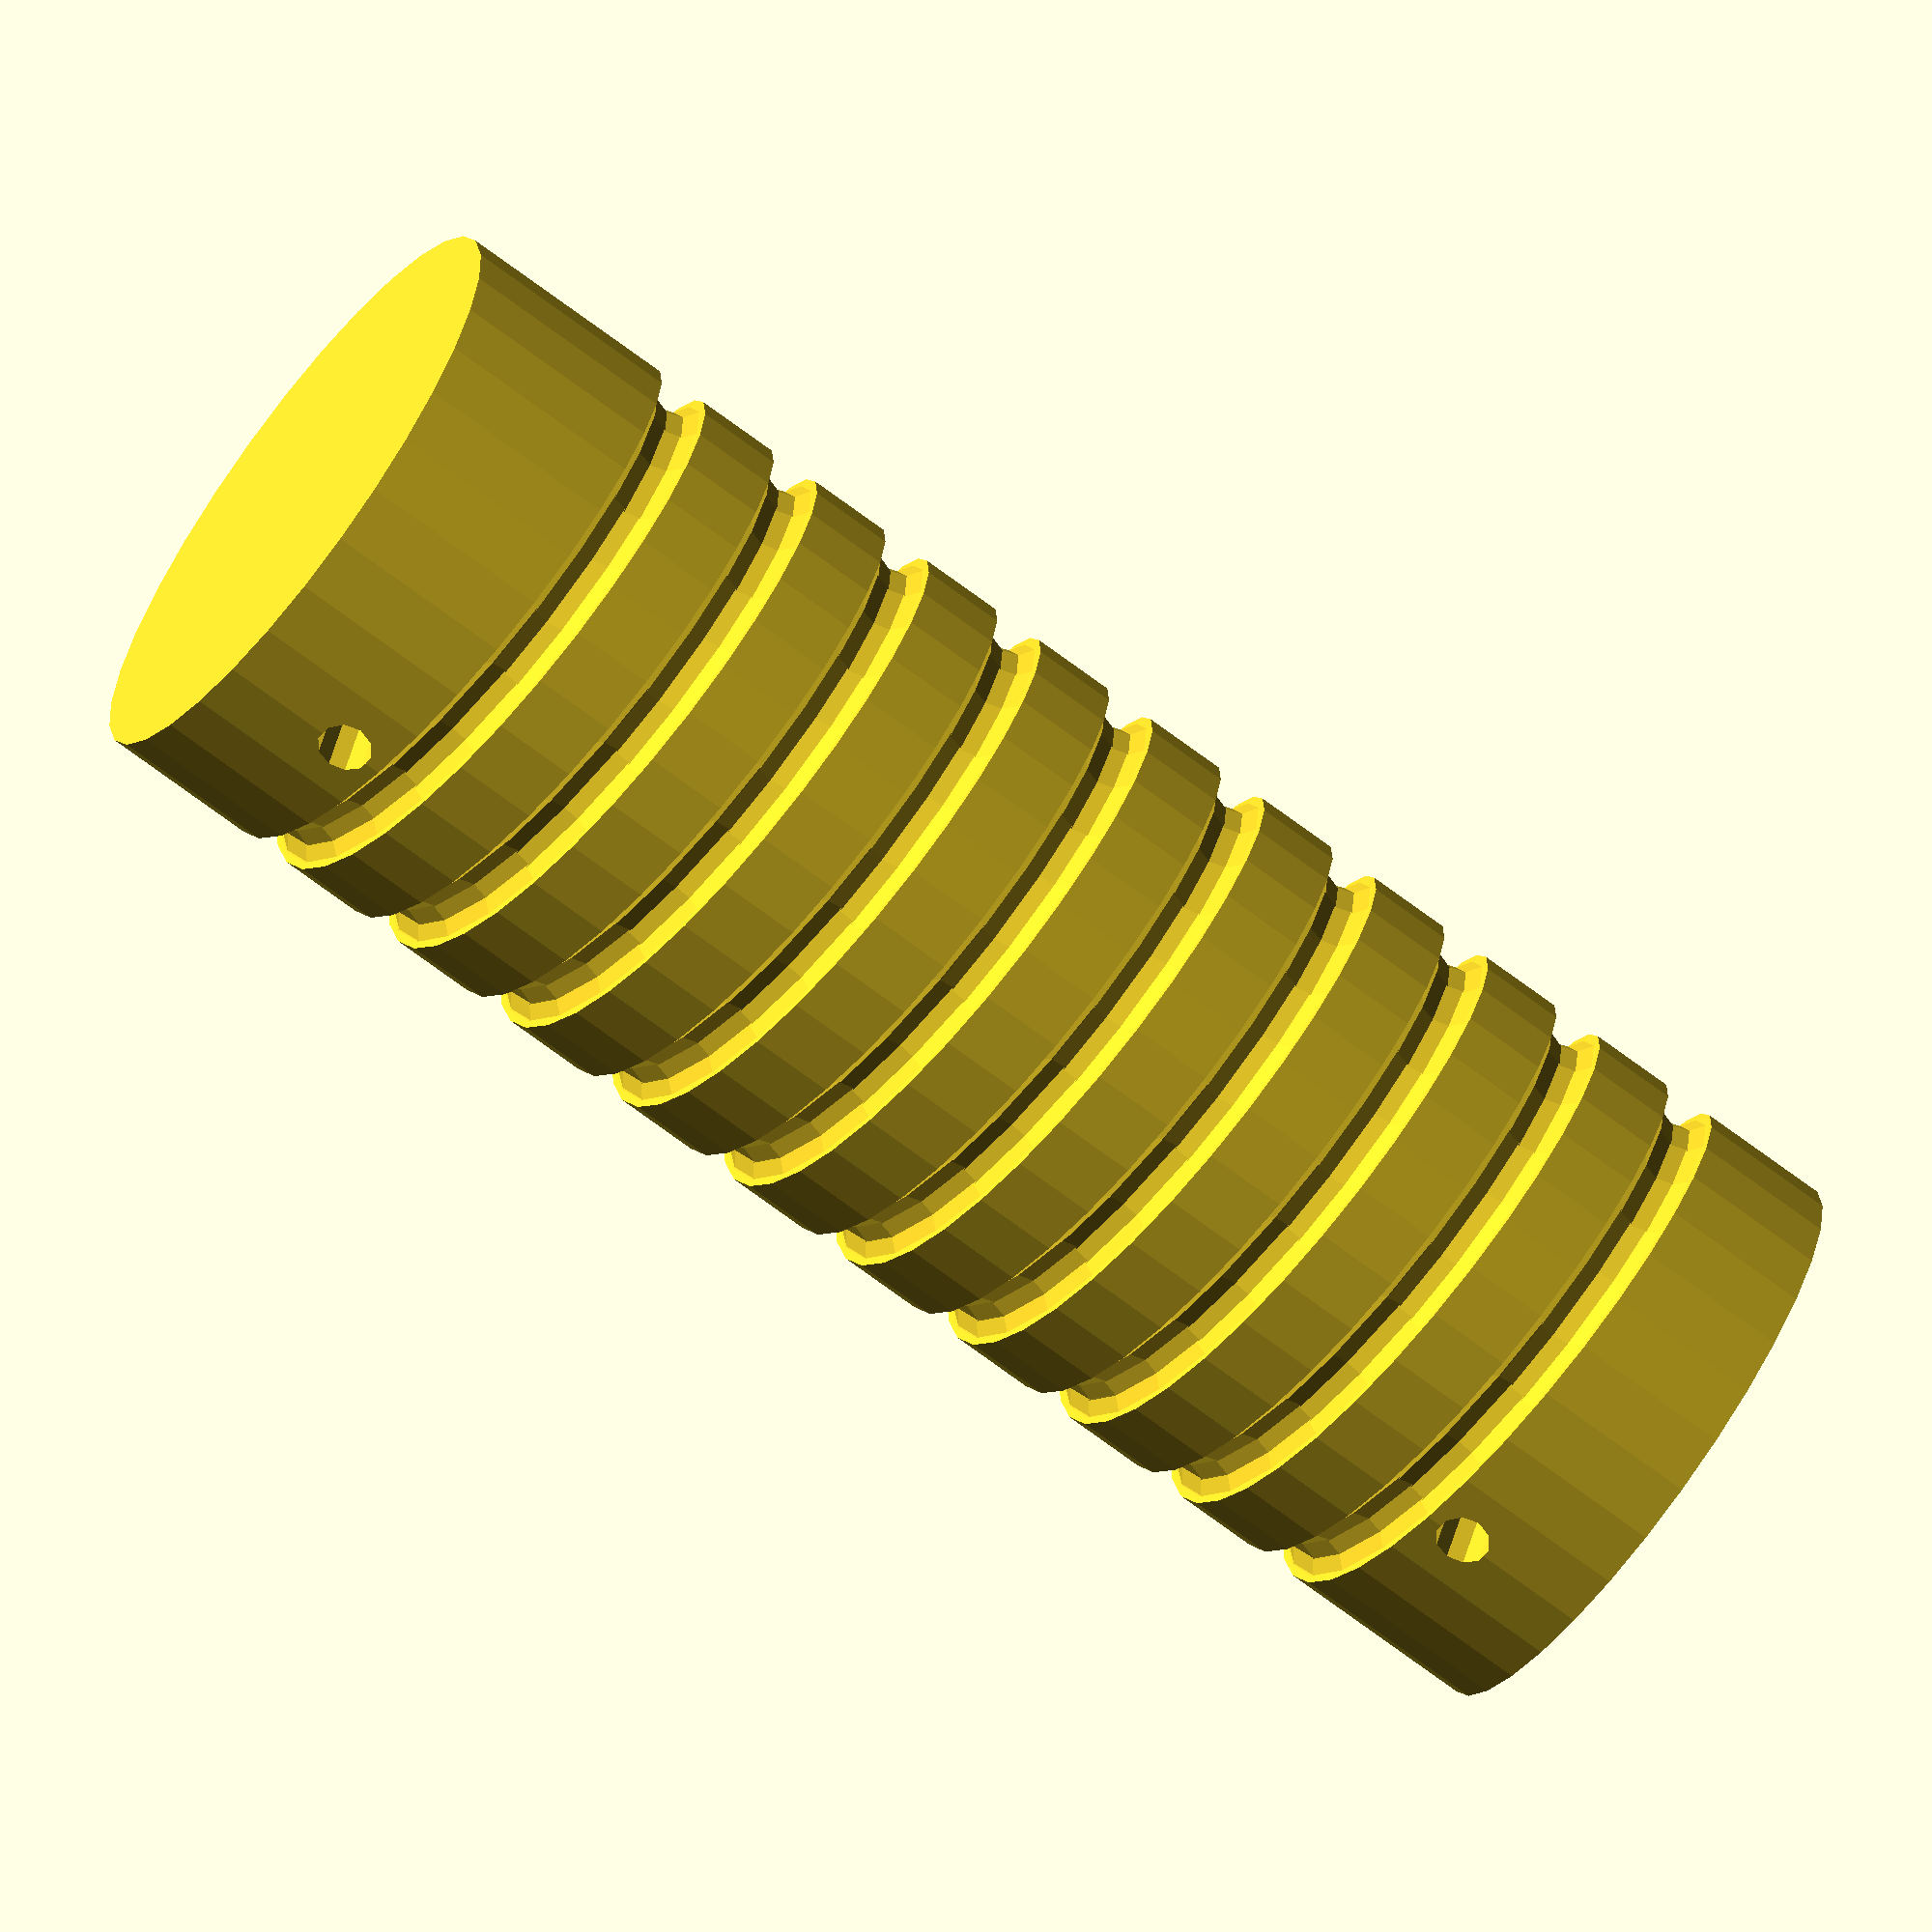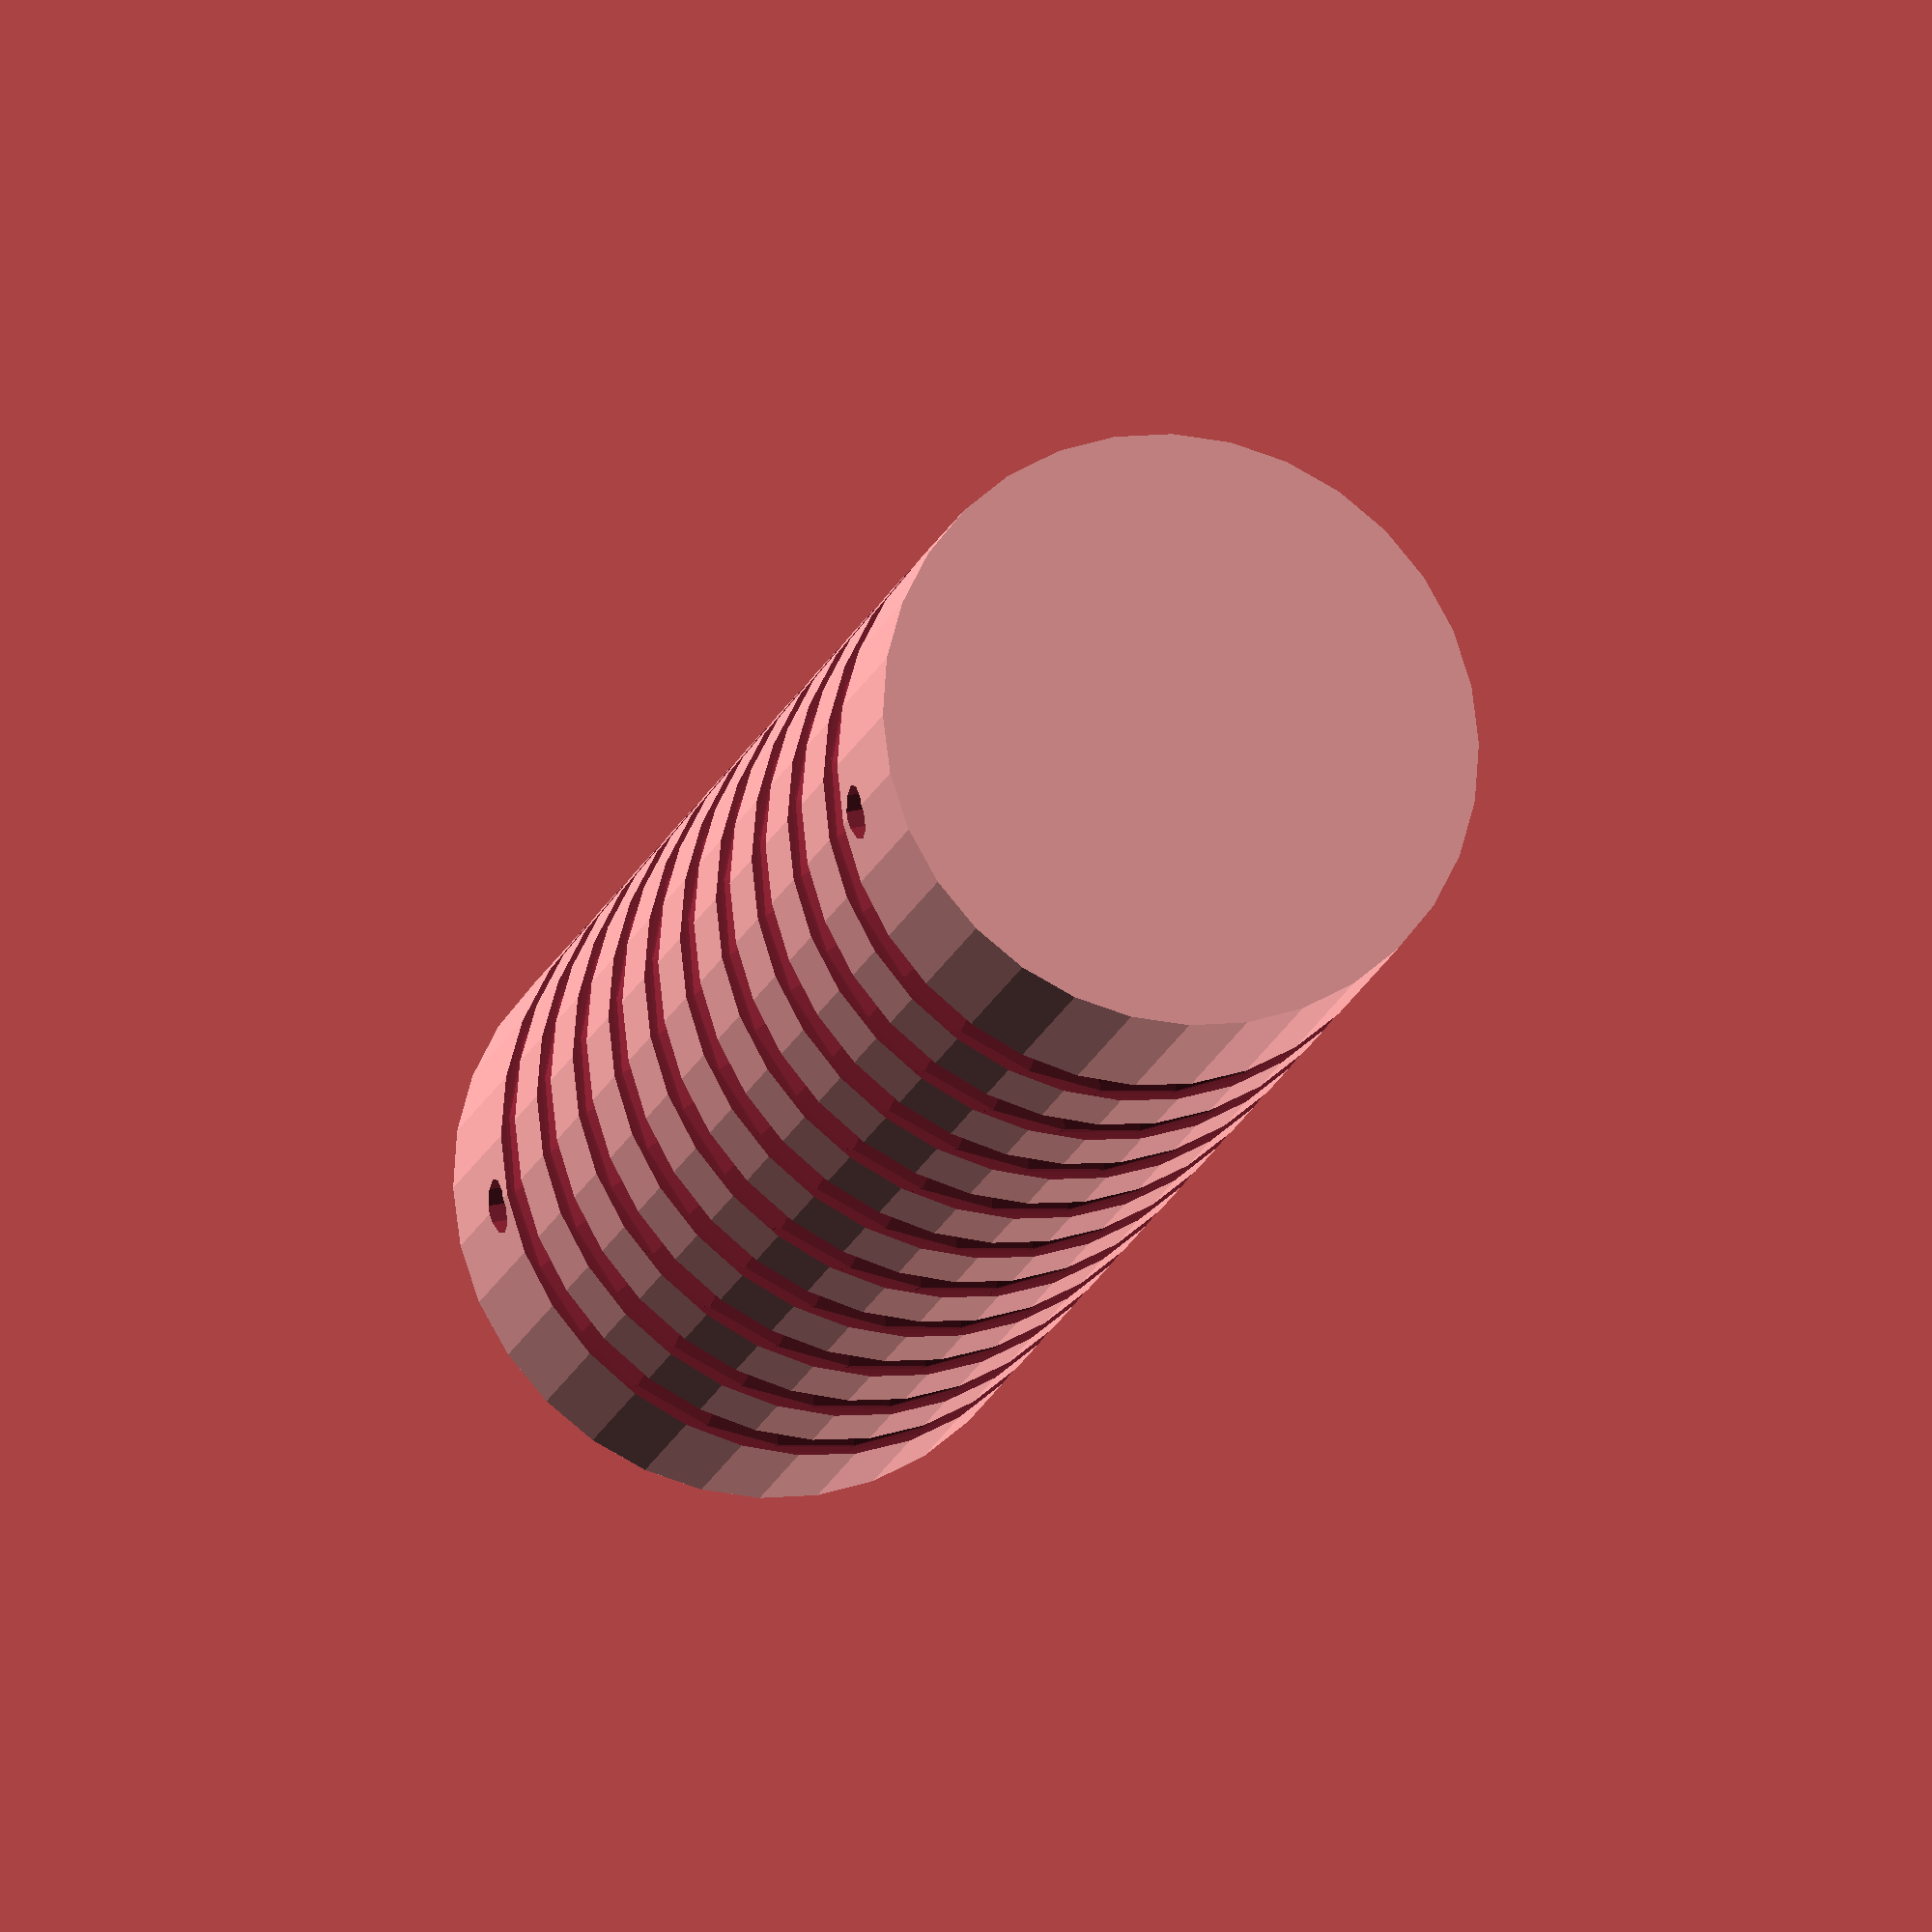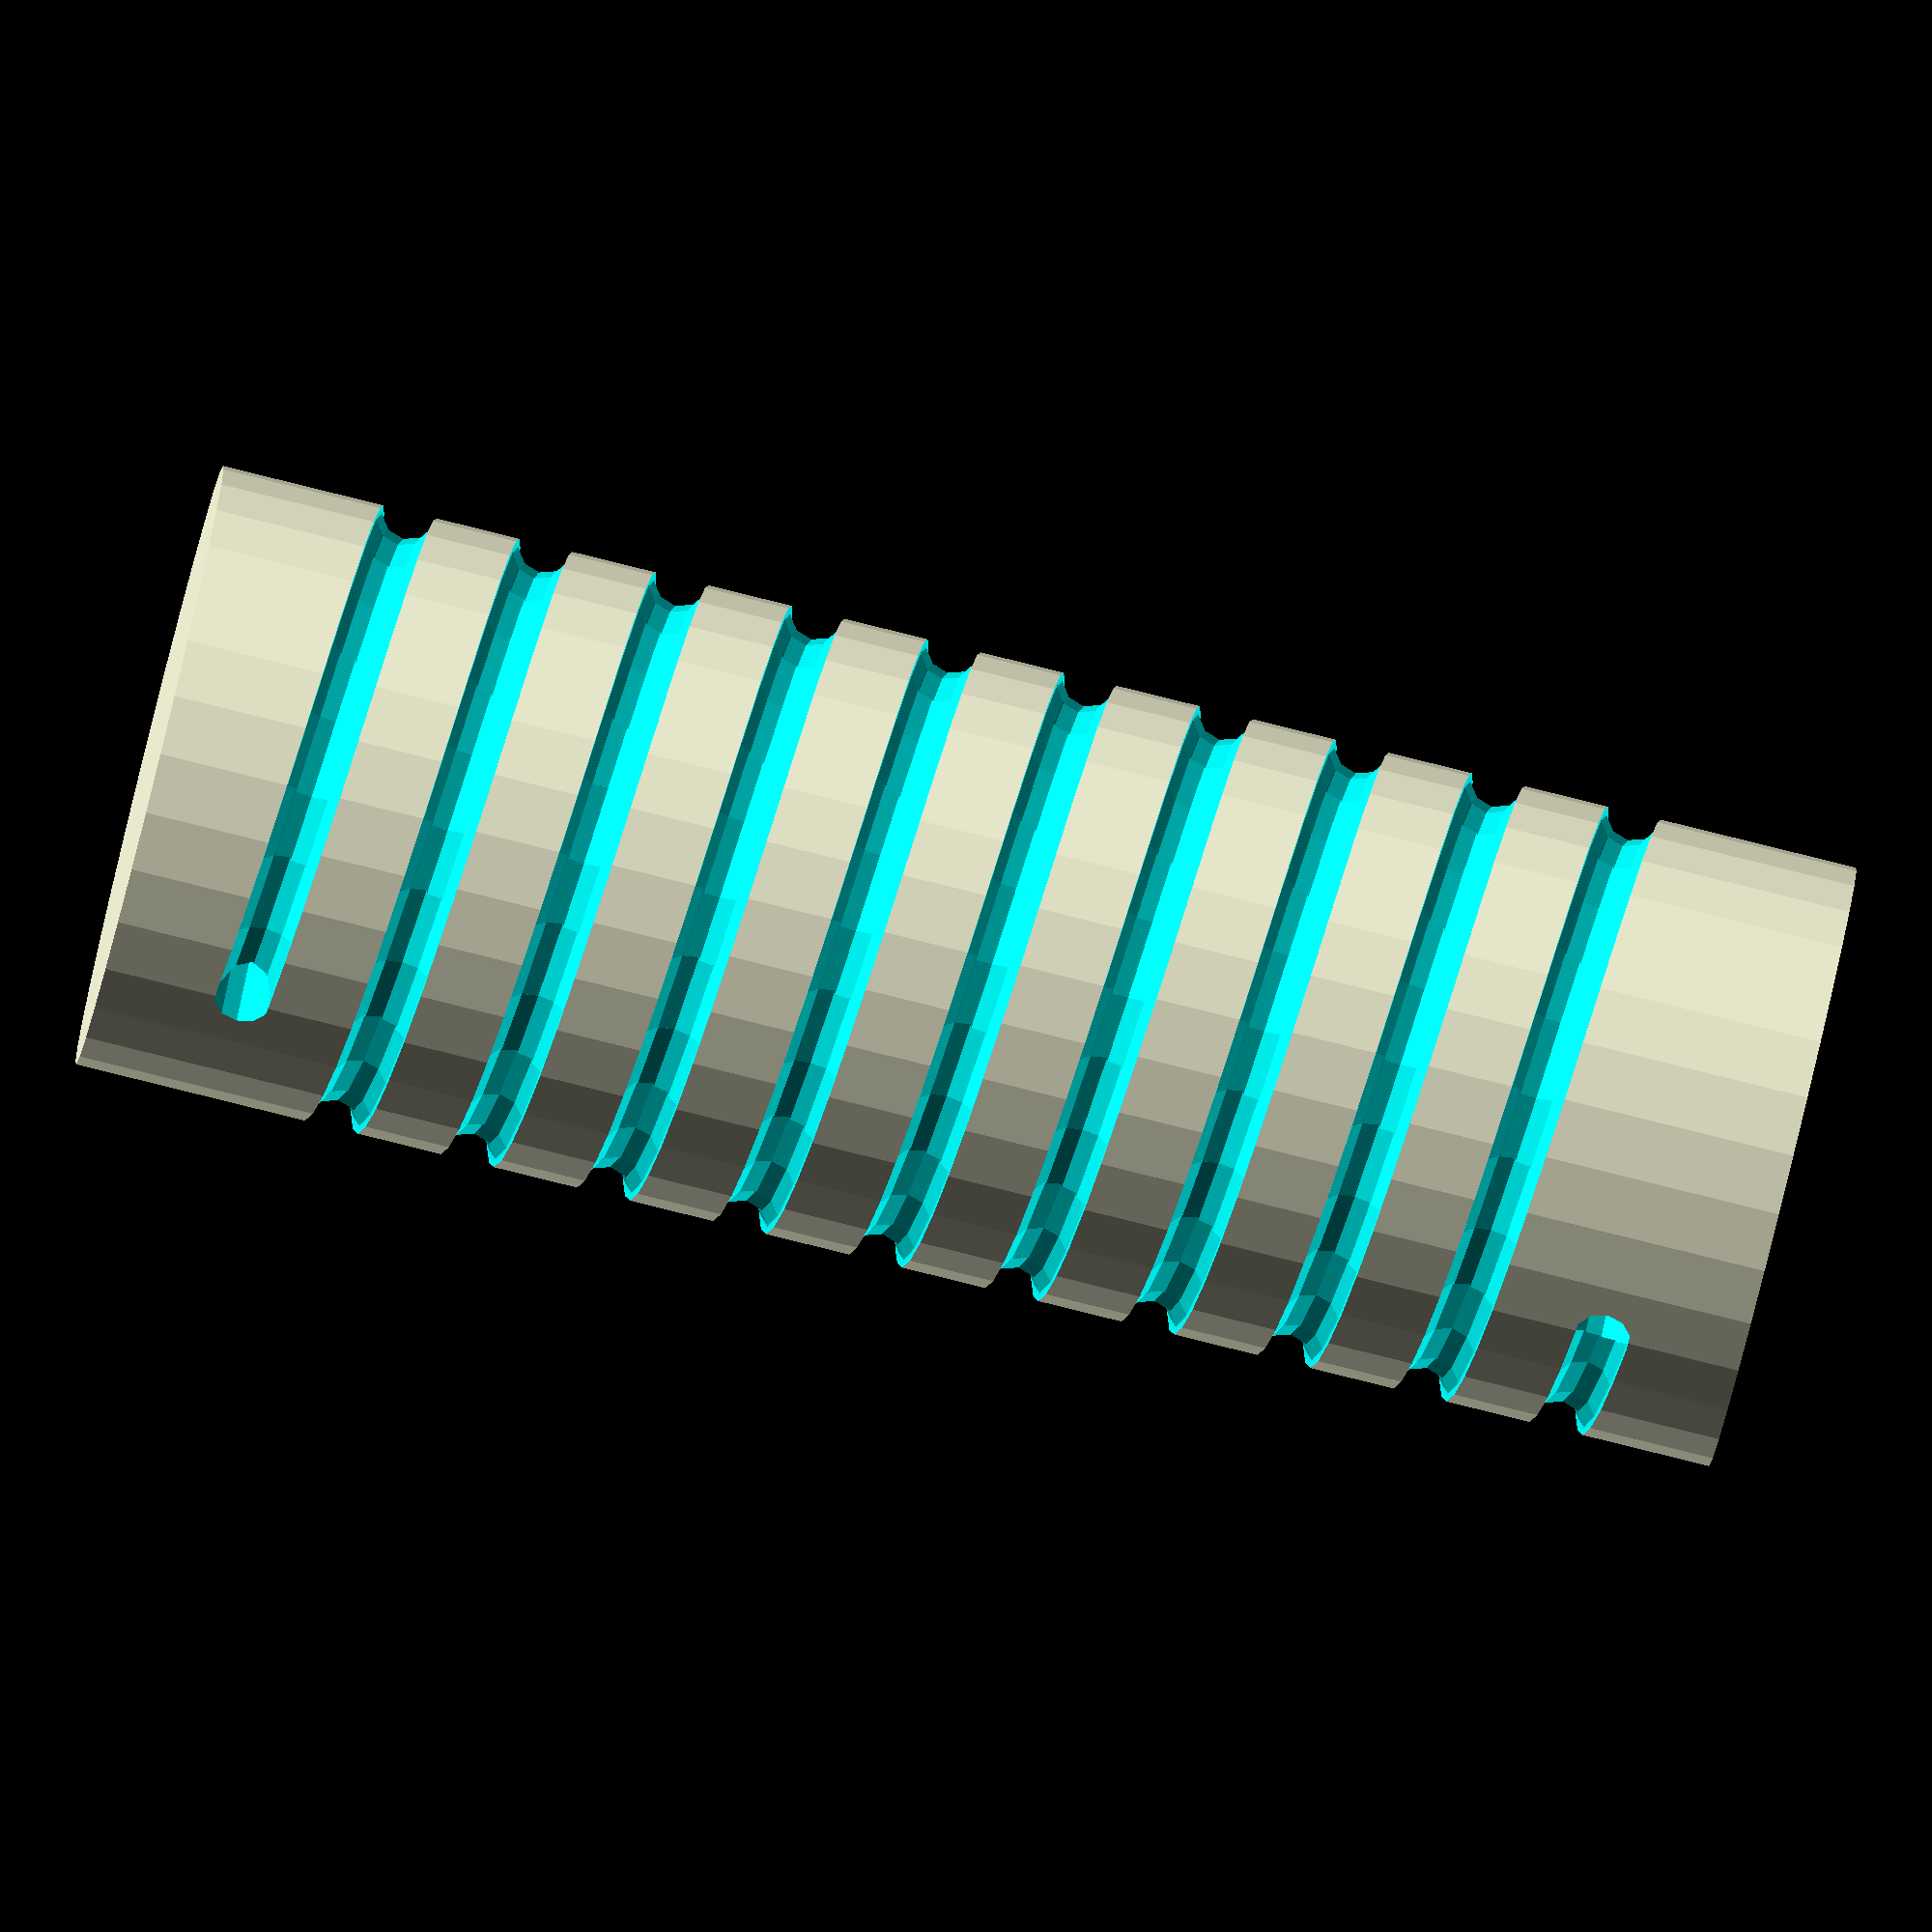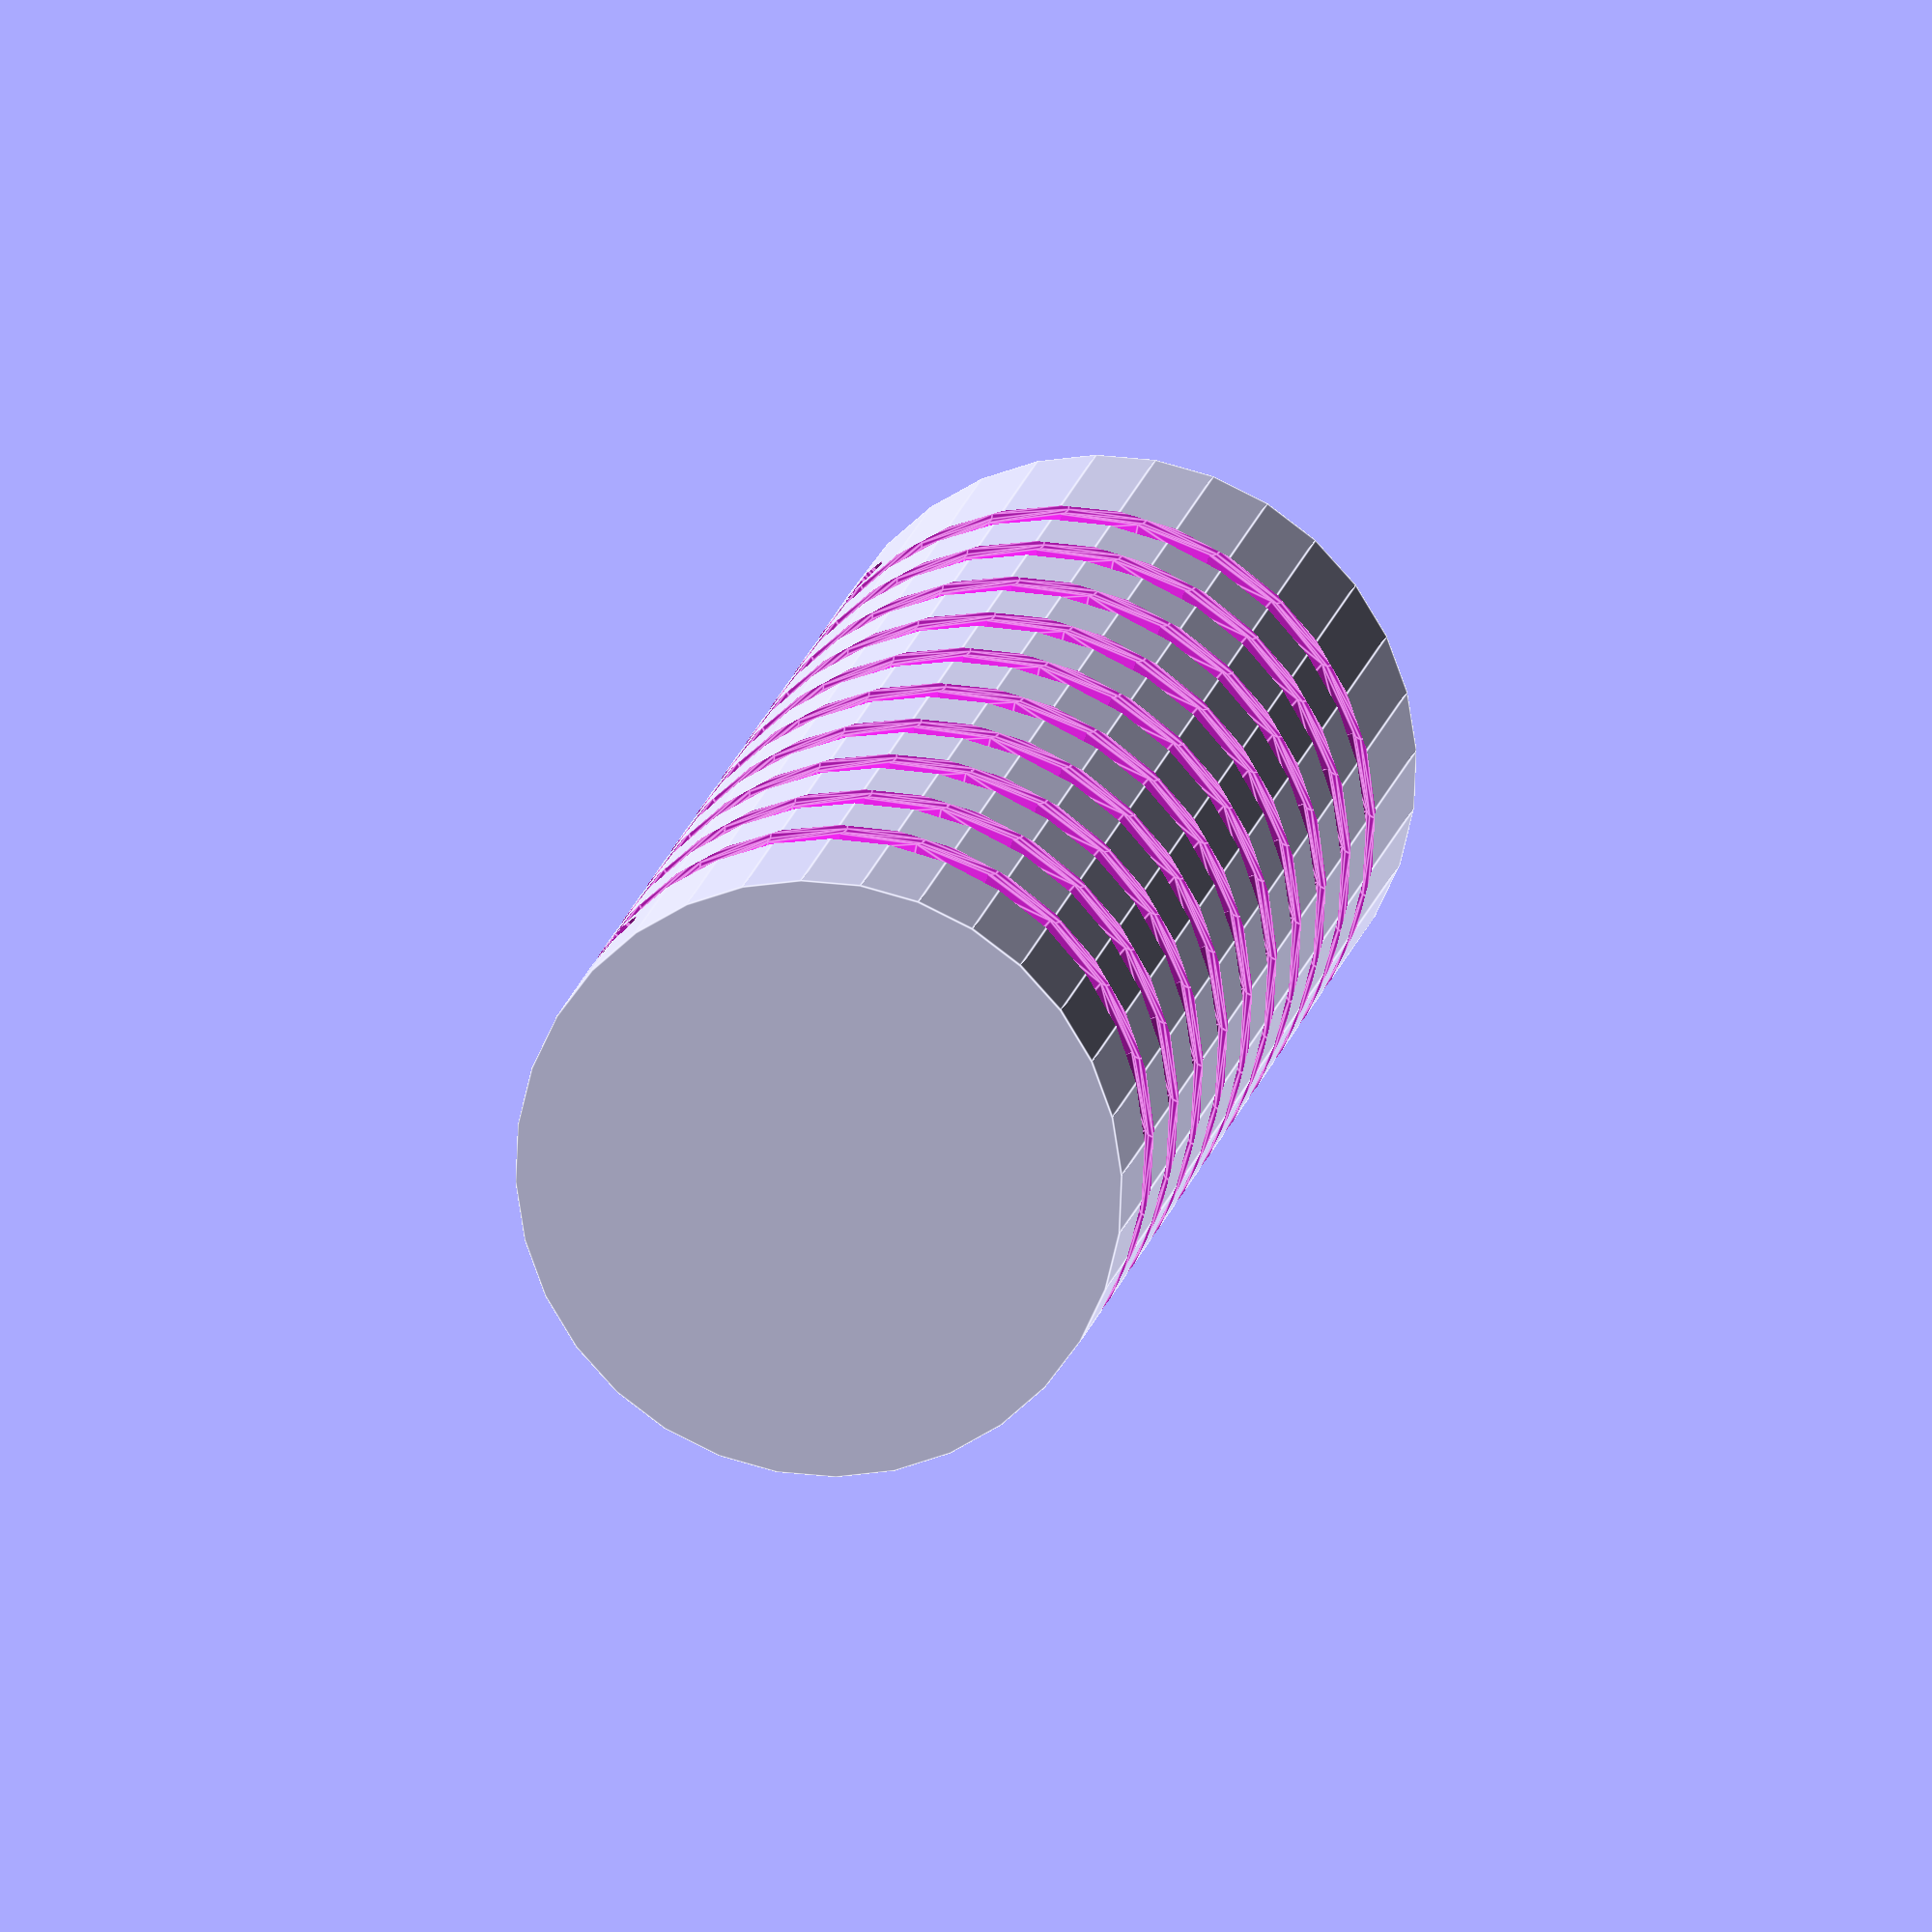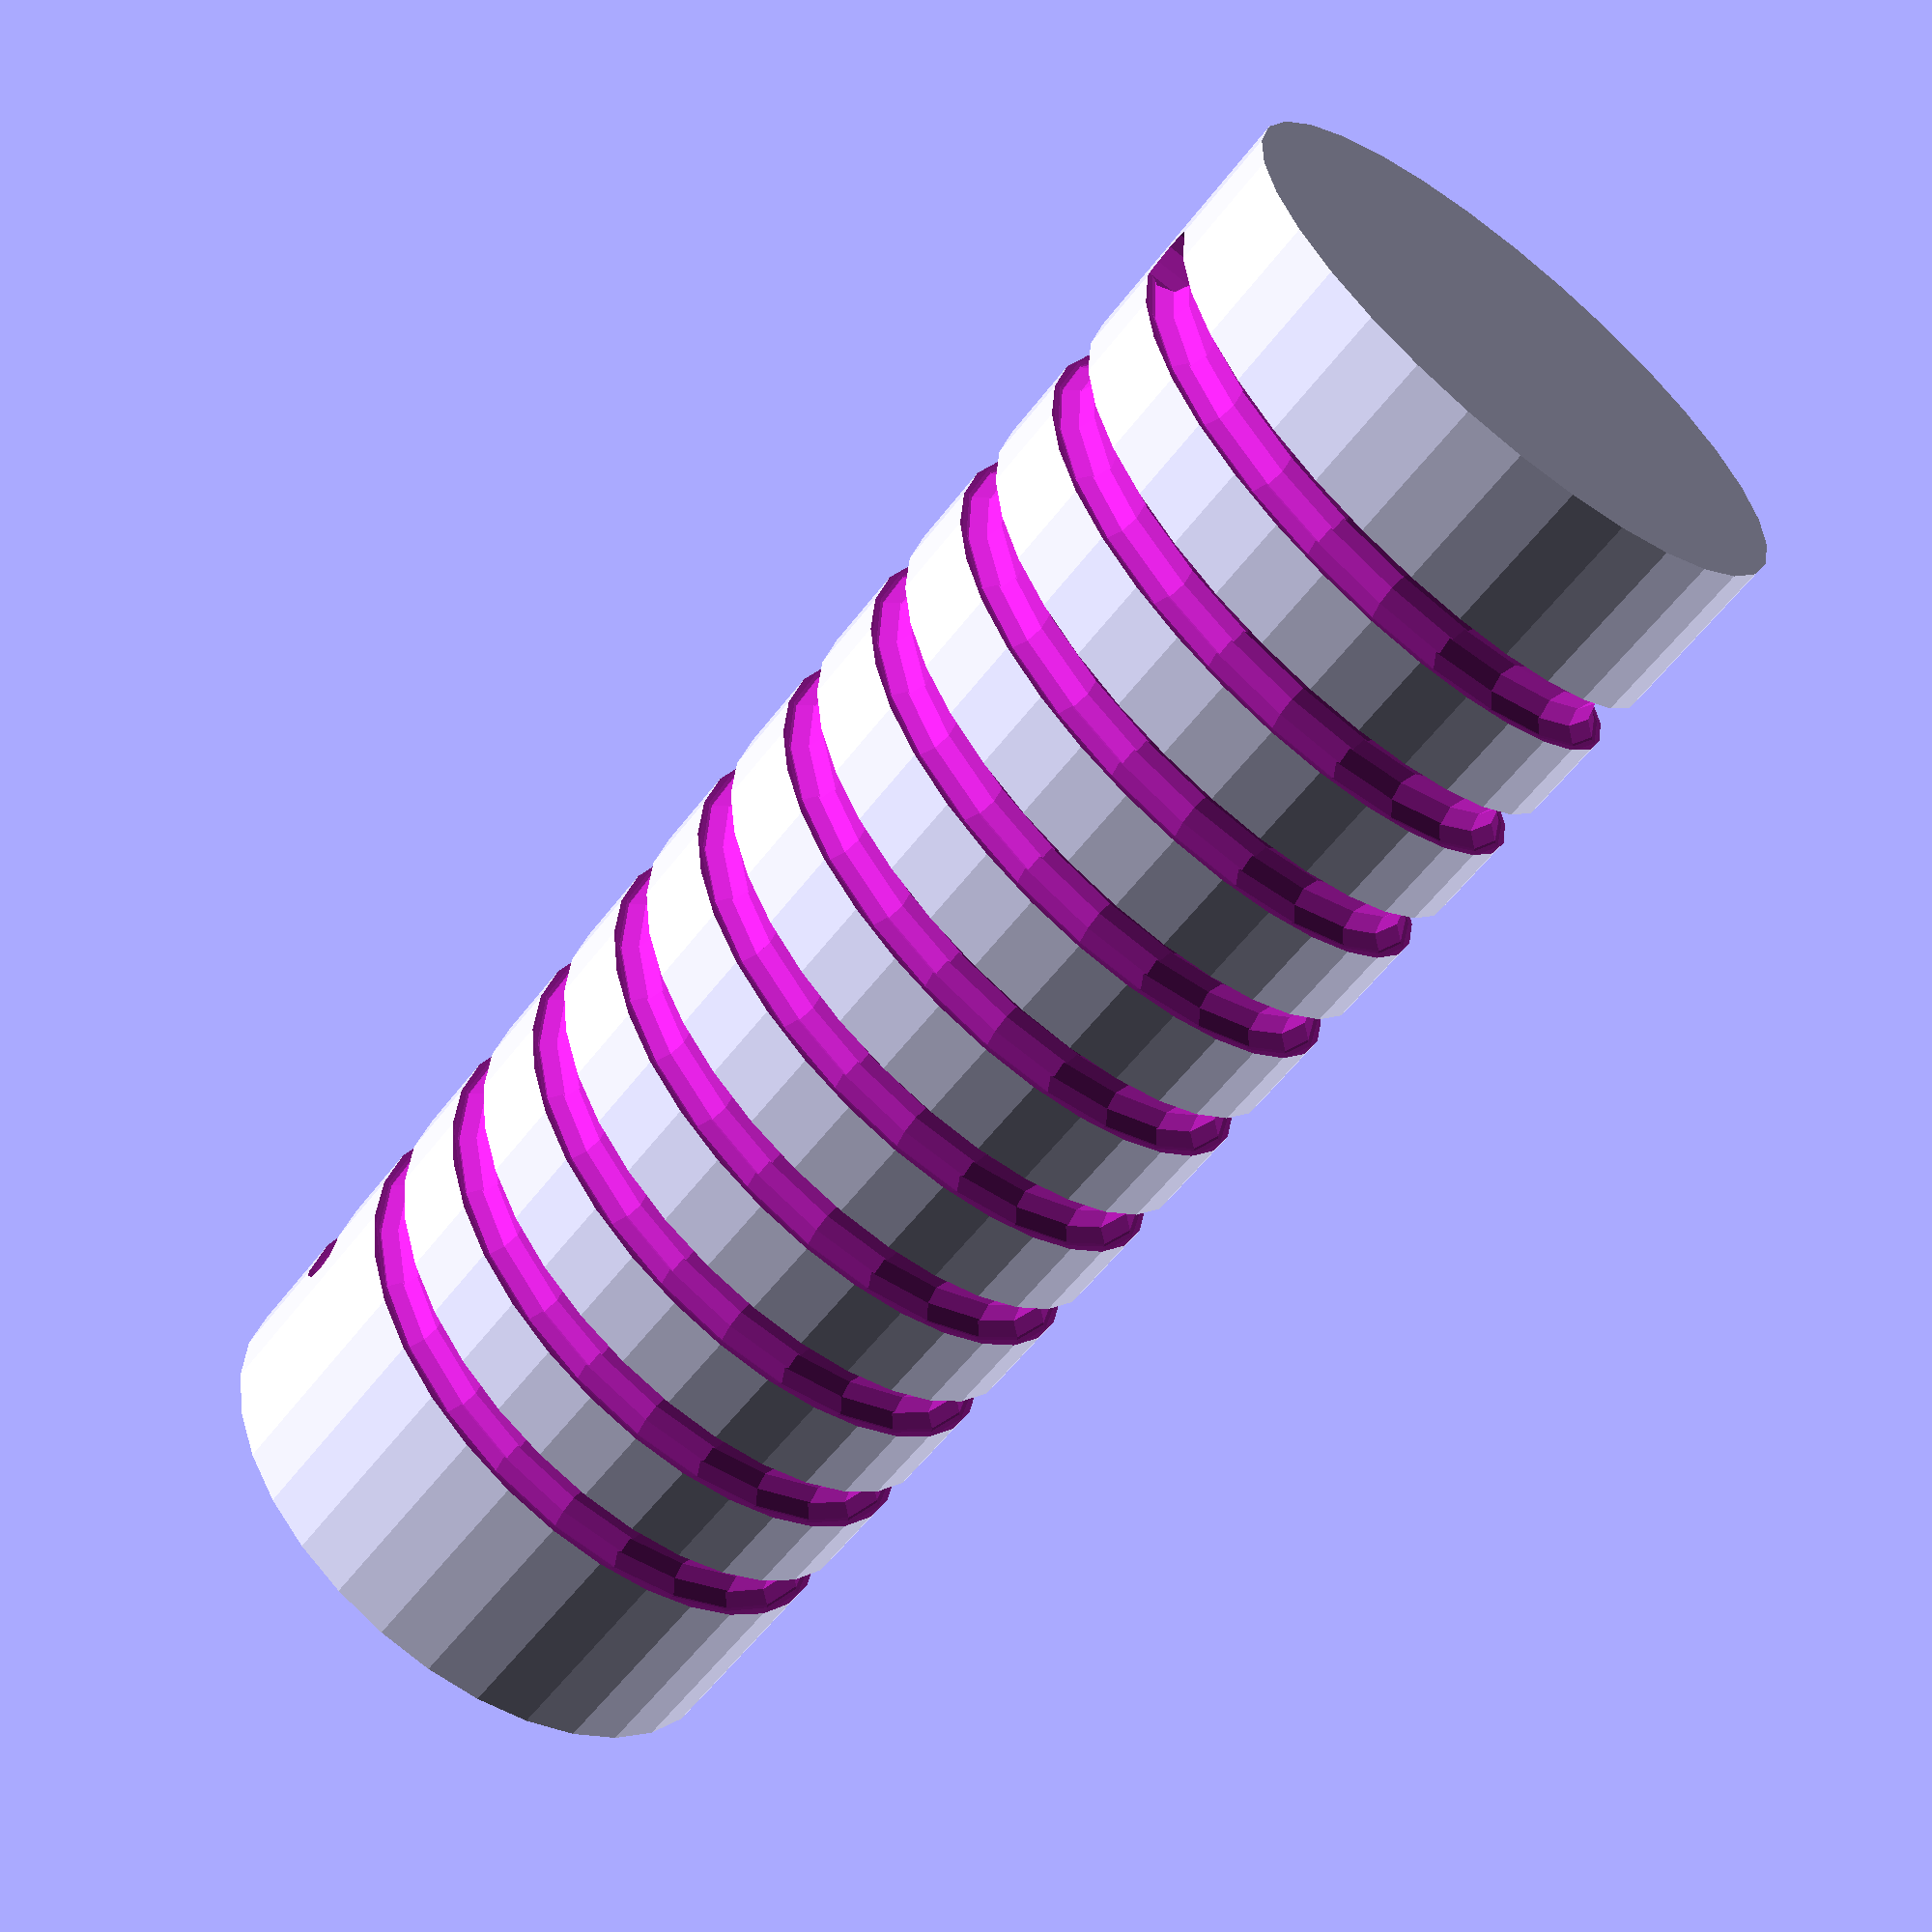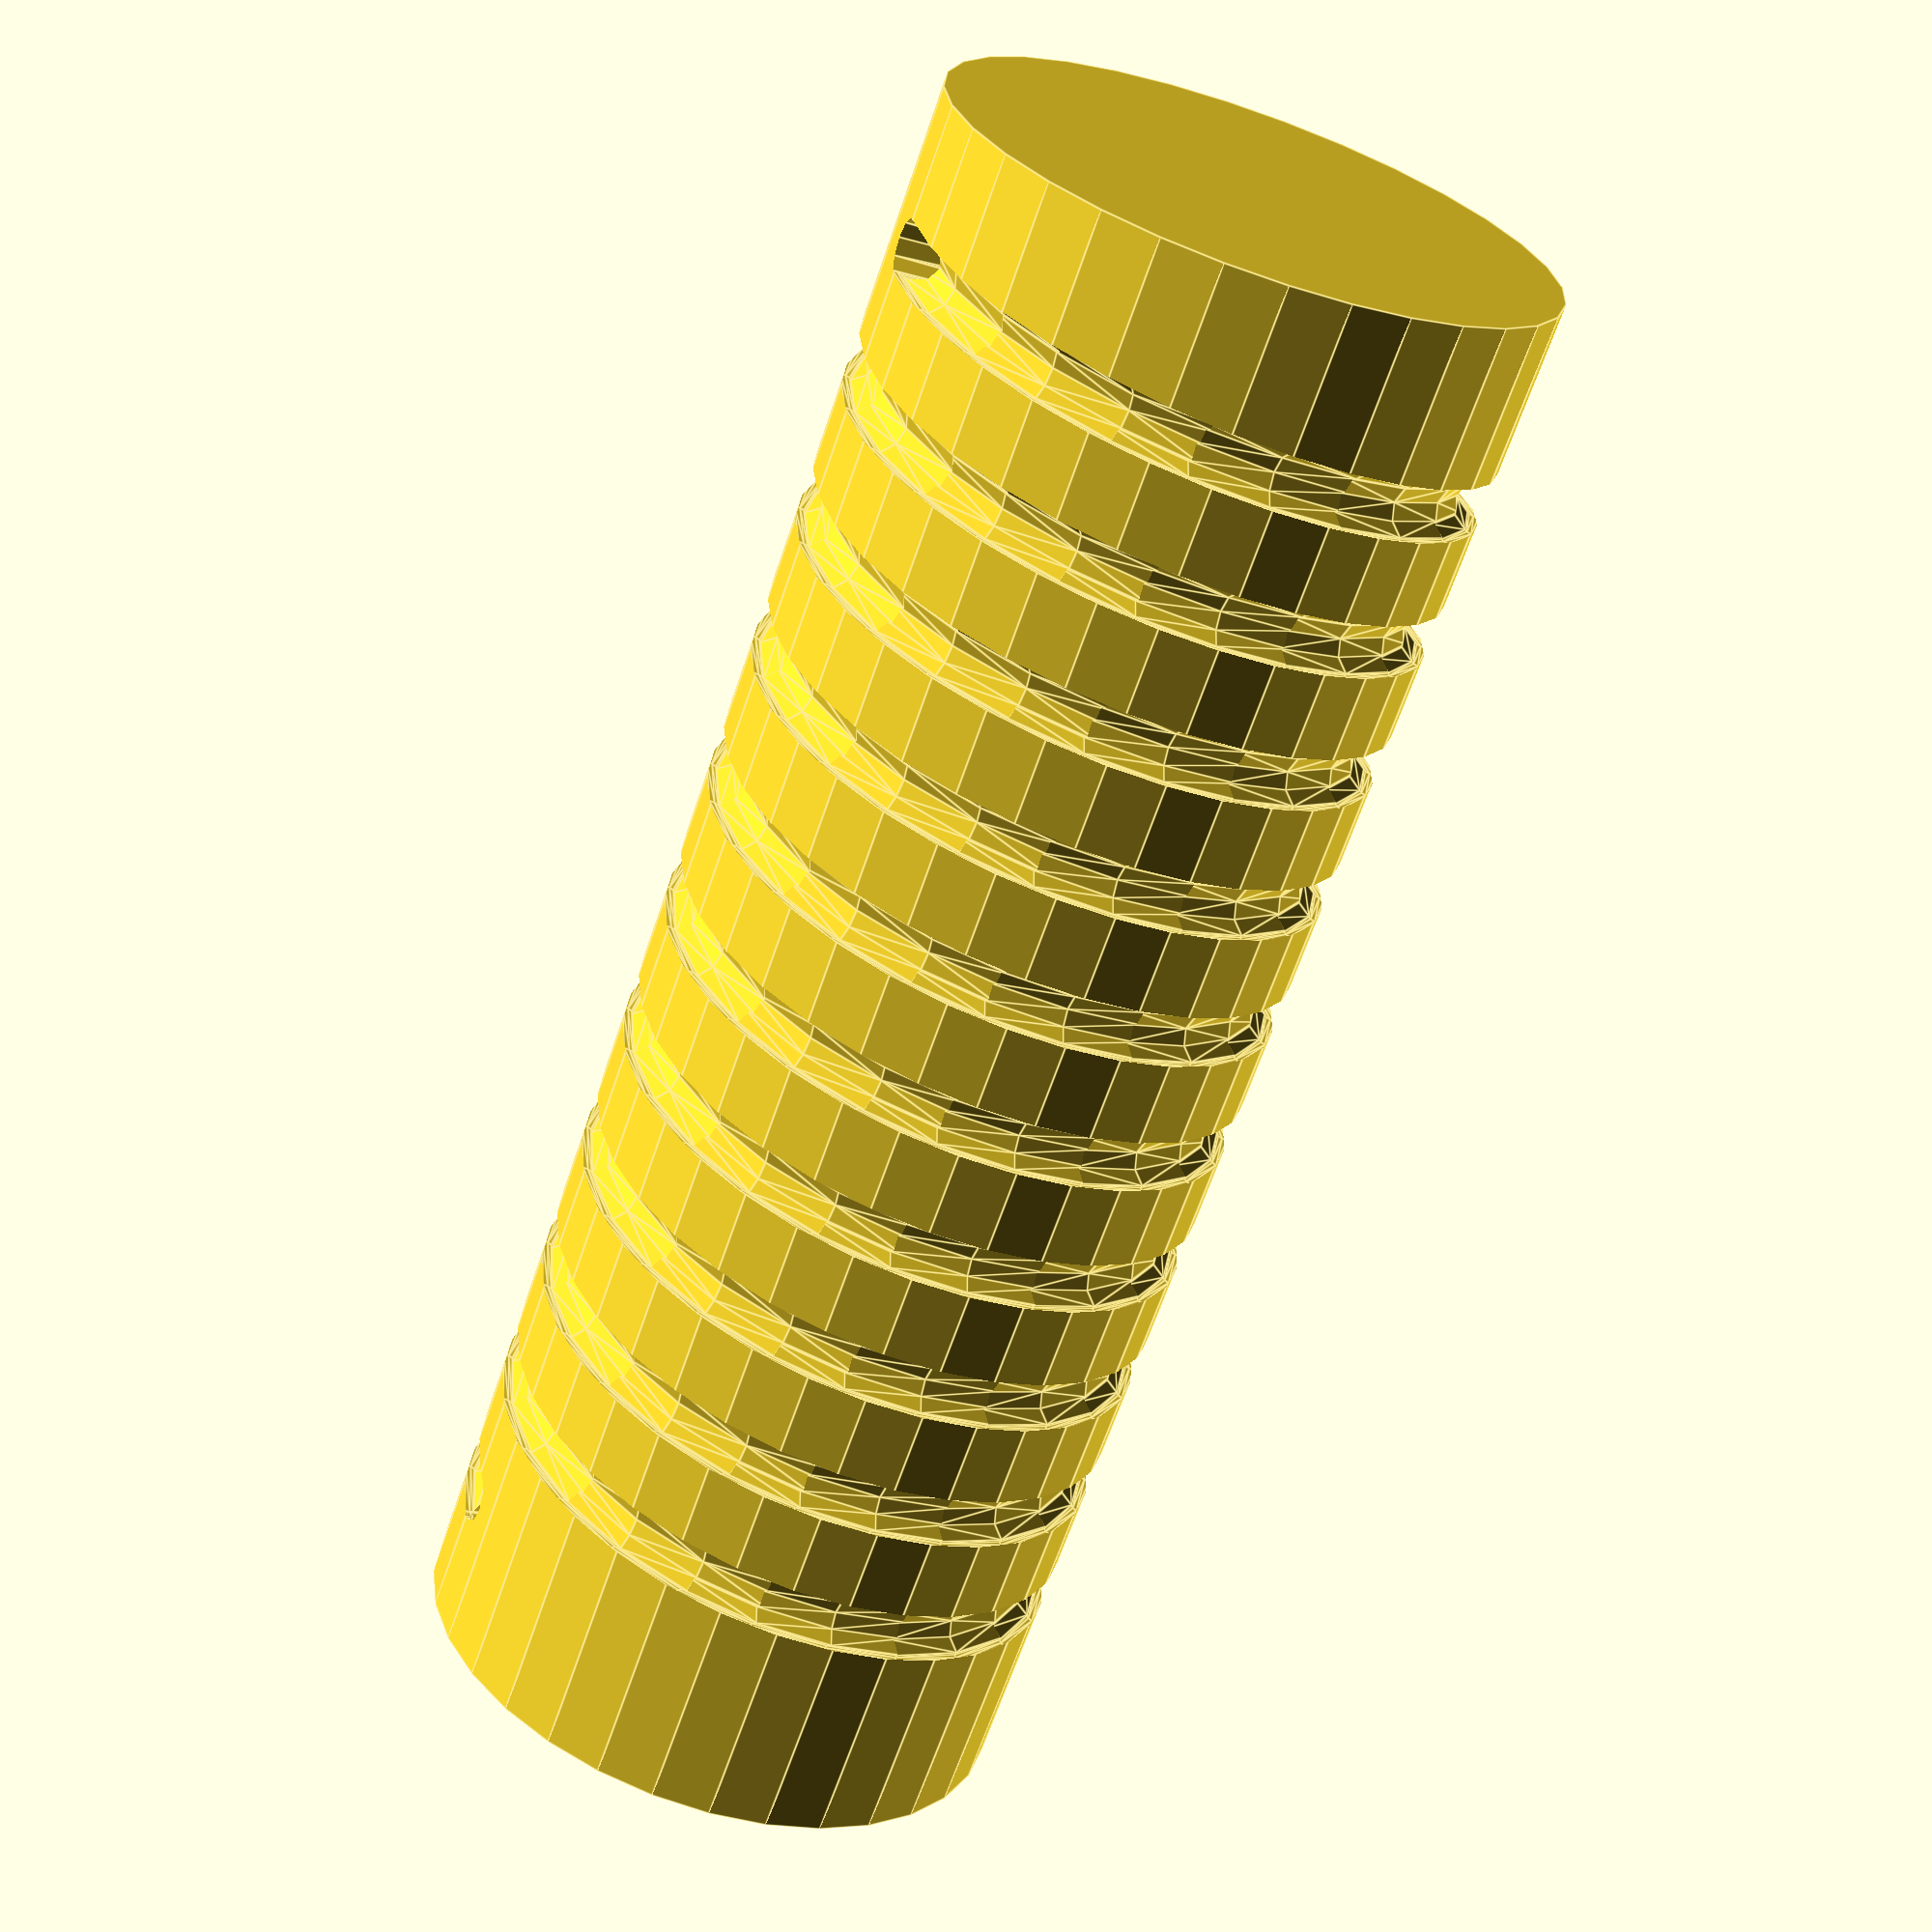
<openscad>
// Device to produce PLA springs in openscad
// http://www.thingiverse.com/thing:188285/
// REFACTORED (well, prettied up) by sfinktah
//////////////////////////////////
// PARAMETERS
//////////////////////////////////
springLength = 50;              //  length of spring [mm]
springDiameter = 20;            //  spring outer diameter [mm]
filamentDiameter = 2;           //  spring wire diameter [mm] 
springWindings = 10;            //  number of active windings
padLength = 5;                  //  top/bottom padding [mm]
resolution = 10;                //  resolution (nfi)
//////////////////////////////////


// INTERNAL PARAMETERS (DO NOT CHANGE)
//////////////////////////////////////
innerRadius = springDiameter / 2;
filamentRadius = filamentDiameter / 2;
outerRadius = innerRadius + filamentRadius;
windingHeight = springWindings / springLength;
step = 1 / windingHeight;
epsilon = 0.01;
//////////////////////////////////////

difference() {
	cylinder(h = springLength + 2 * padLength, 
			r = outerRadius, 
			$fn = 32);
	union () {
//		start();
		spring();
	//	end();
	}
}

module start() {
	translate(v = [-epsilon, outerRadius - 2 * filamentRadius, padLength] ) {
		rotate(a = 270, v = [0, -1, 0] ) {
			for (i = [0:90] ) {
				rotate(a = i, v = [1, 0, 0] ) {
					translate(v = [0, filamentRadius * 2, 0] ) {
						rotate(a = i, v = [0, 0, 1] ) {
							if (i == 90) {
								cylinder(
										h = 2 * outerRadius, 
										r = filamentRadius, 
										$fn = resolution, 
										center = false);
							} else {
								cylinder(h = 1, 
										r = filamentRadius, 
										$fn = resolution, 
										center = true);
							}
						}
					}
				}
			}
		}
	}
}

module end() {
	translate(v = [0, outerRadius - 2 * filamentRadius, padLength + springLength] ) {
		rotate(a = 270, v = [0, 1, 0] ) {
			for (i = [0:90] ) {
				rotate(a = i, v = [1, 0, 0] ) {
					translate(v = [0, filamentRadius * 2, 0] ) {
						rotate(a = i, v = [0, 0, 1] ) {
							if (i == 90) {
								cylinder(h = 2 * outerRadius, 
										r = filamentRadius, 
										$fn = resolution, 
										center = false);
							} else {
								cylinder(h = 1, 
										r = filamentRadius, 
										$fn = resolution, 
										center = true);
							}
						}
					}
				}
			}
		}
	}
}

function mirrorXY(v) = [-v[0],-v[1],v[2]];

module spring() {
    R=springDiameter/2+filamentDiameter/2;
    x0=[ for( a=[0:15:springWindings*360] ) 
        [   sin(a)*R,
            cos(a)*R,
            a/360*step
        ]
    ];
    $fn=10;
//    echo(x);
    
    f=mirrorXY(x0[0]);
    //e=x0[len(x0)-1]);

    x=concat(
        [mirrorXY(x0[0])],
        x0,
        [mirrorXY(x0[len(x0)-1])]
            );


		translate(v = [0, 0,padLength] ) 
	for (j = [0:len(x)-2] ) {
        hull() {
            translate(x[j+0])
                sphere(d=filamentDiameter );
            translate(x[j+1])
                sphere(d=filamentDiameter );
        }
    }
        
    
    
    if(false)
	for (j = [0:(springWindings - 1)] ) {
		translate(v = [0, 0, j * step + padLength] ) {
			rotate(a = 270, v = [0, 1, 0] ) {	// flip it to basis plane[x,y]
				for (i = [0:360] ) {
					rotate(a = i, v = [1, 0, 0] ) {
						translate(v = [(i / (360 * windingHeight)), outerRadius, 0] ) {
							cylinder(h = 1, 
									r = filamentRadius, 
									$fn = resolution, 
									center = true);
						}
					}
				}
			}
		}
	}
}
/* vim: set ts=4 sts=0 sw=4 noet: */
</openscad>
<views>
elev=249.6 azim=160.3 roll=307.1 proj=o view=solid
elev=16.9 azim=282.9 roll=165.2 proj=o view=wireframe
elev=83.8 azim=143.5 roll=256.1 proj=o view=solid
elev=165.1 azim=311.7 roll=169.9 proj=o view=edges
elev=240.4 azim=263.2 roll=37.7 proj=p view=wireframe
elev=245.7 azim=76.5 roll=198.8 proj=p view=edges
</views>
